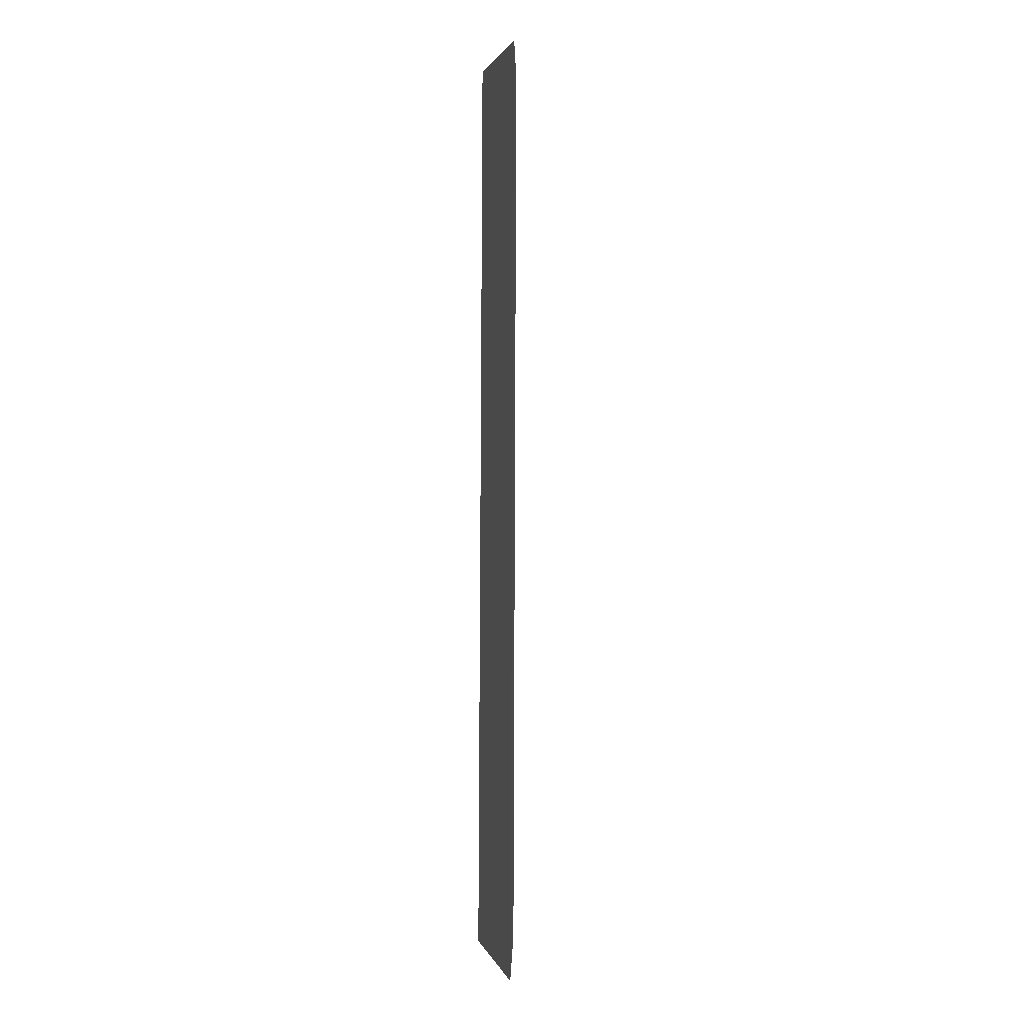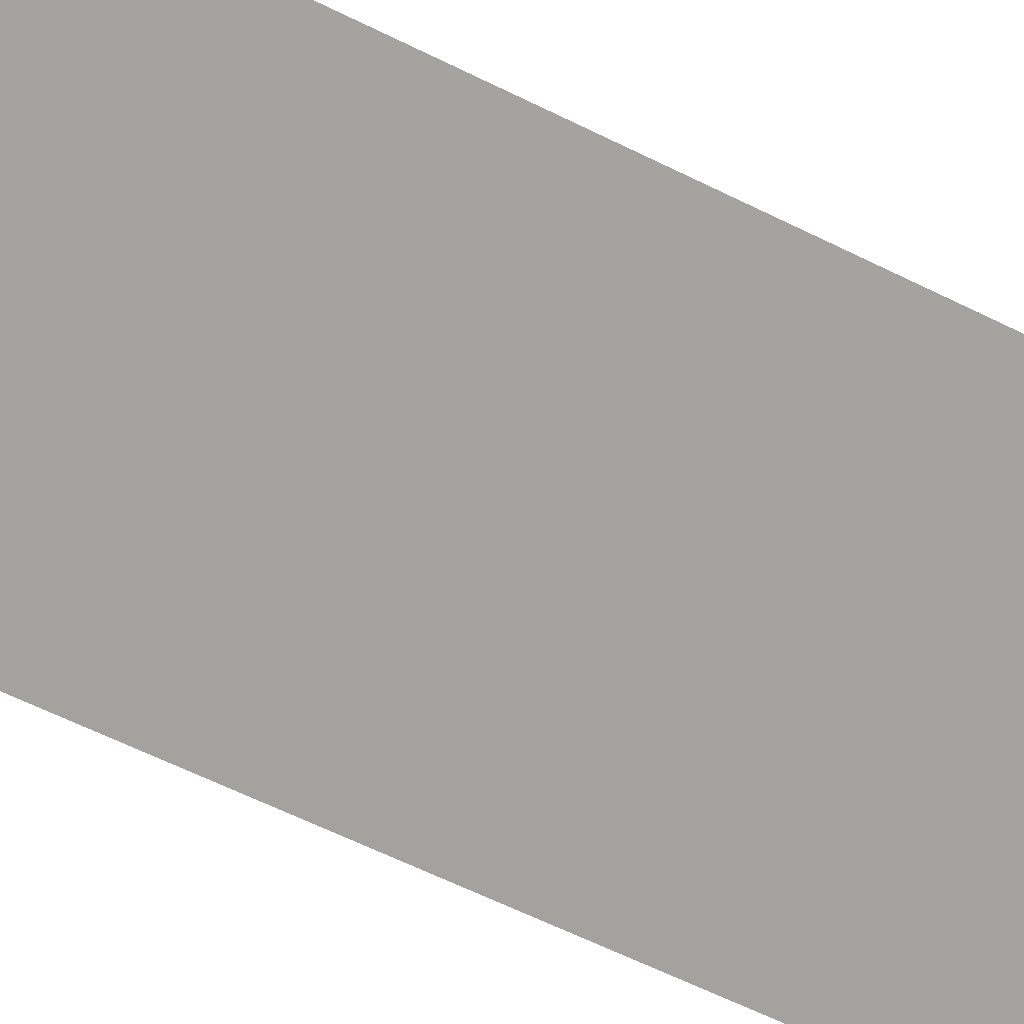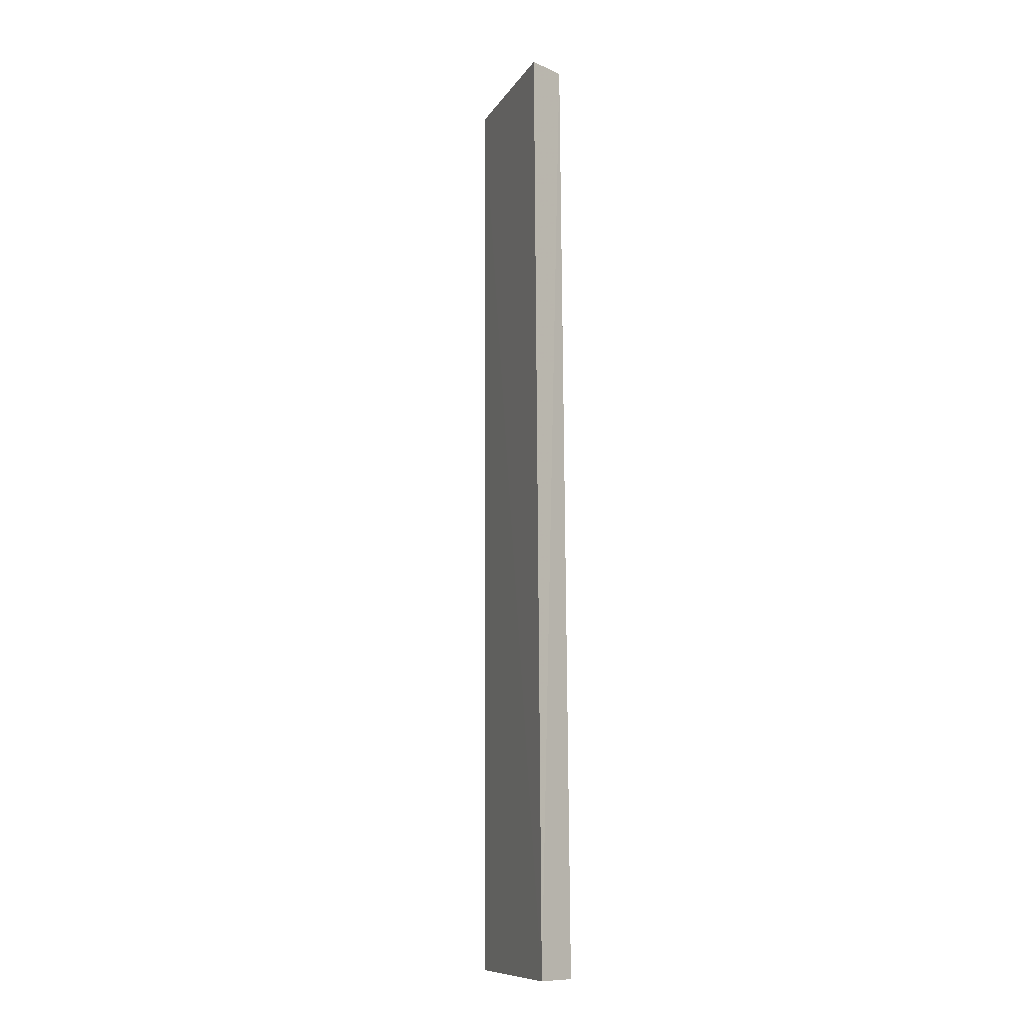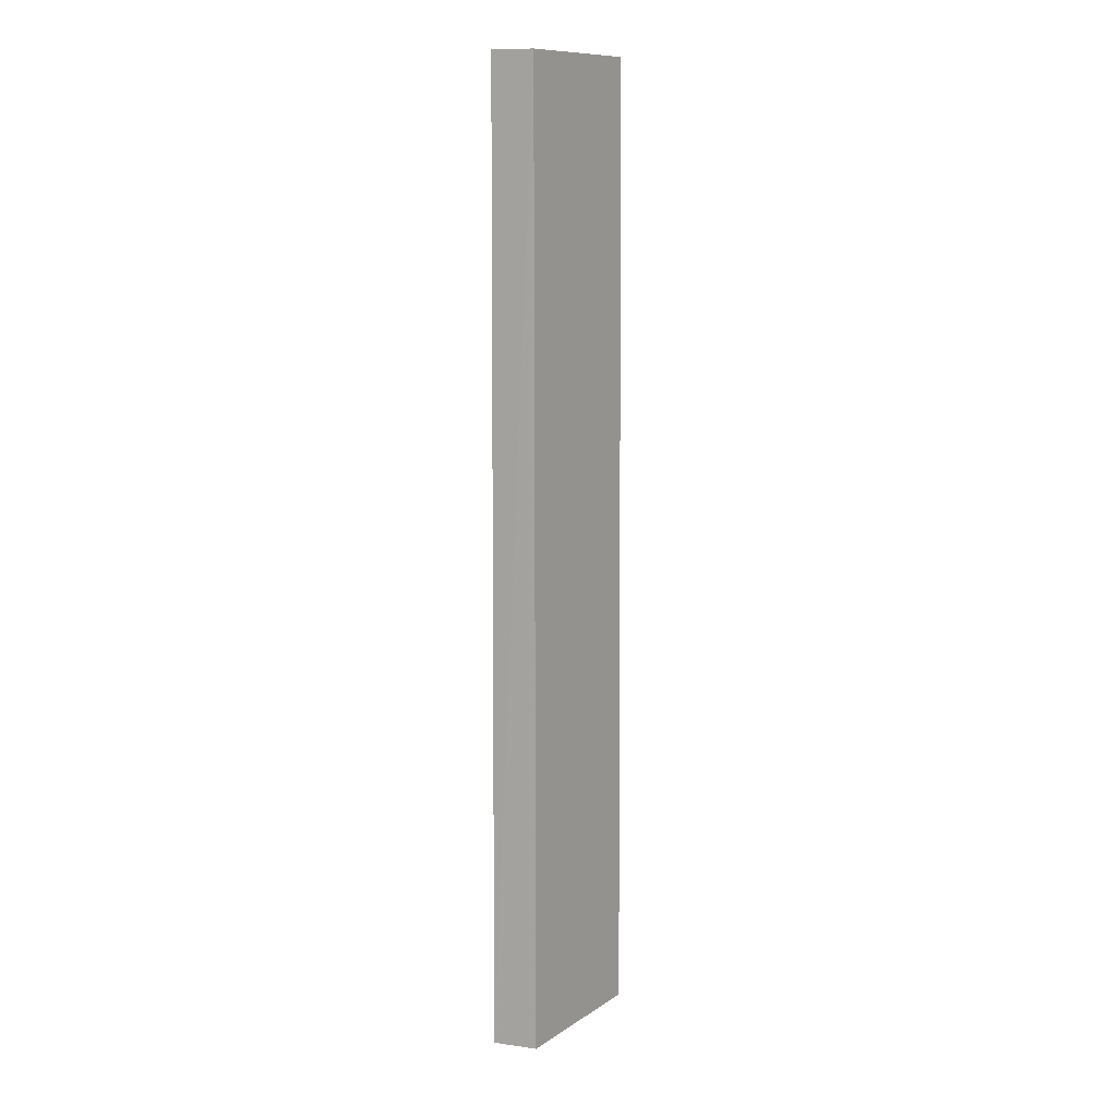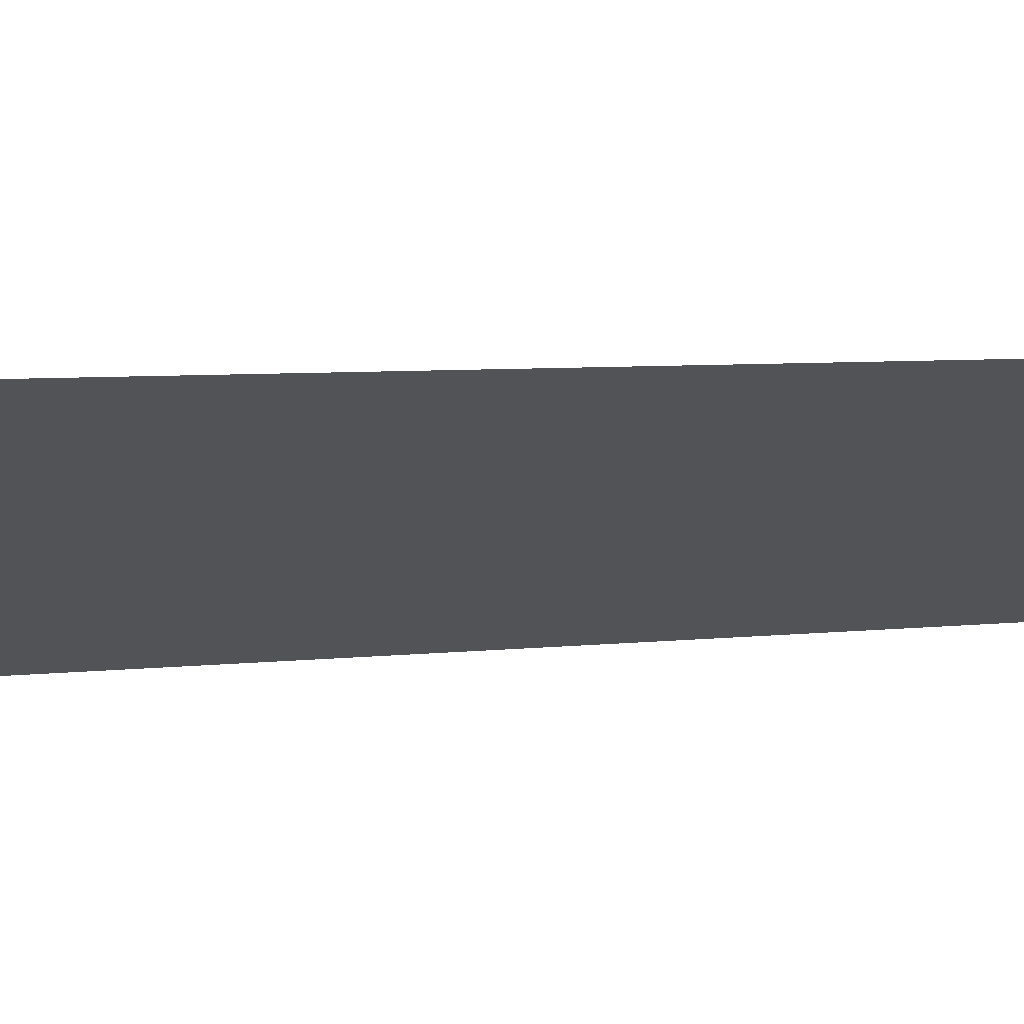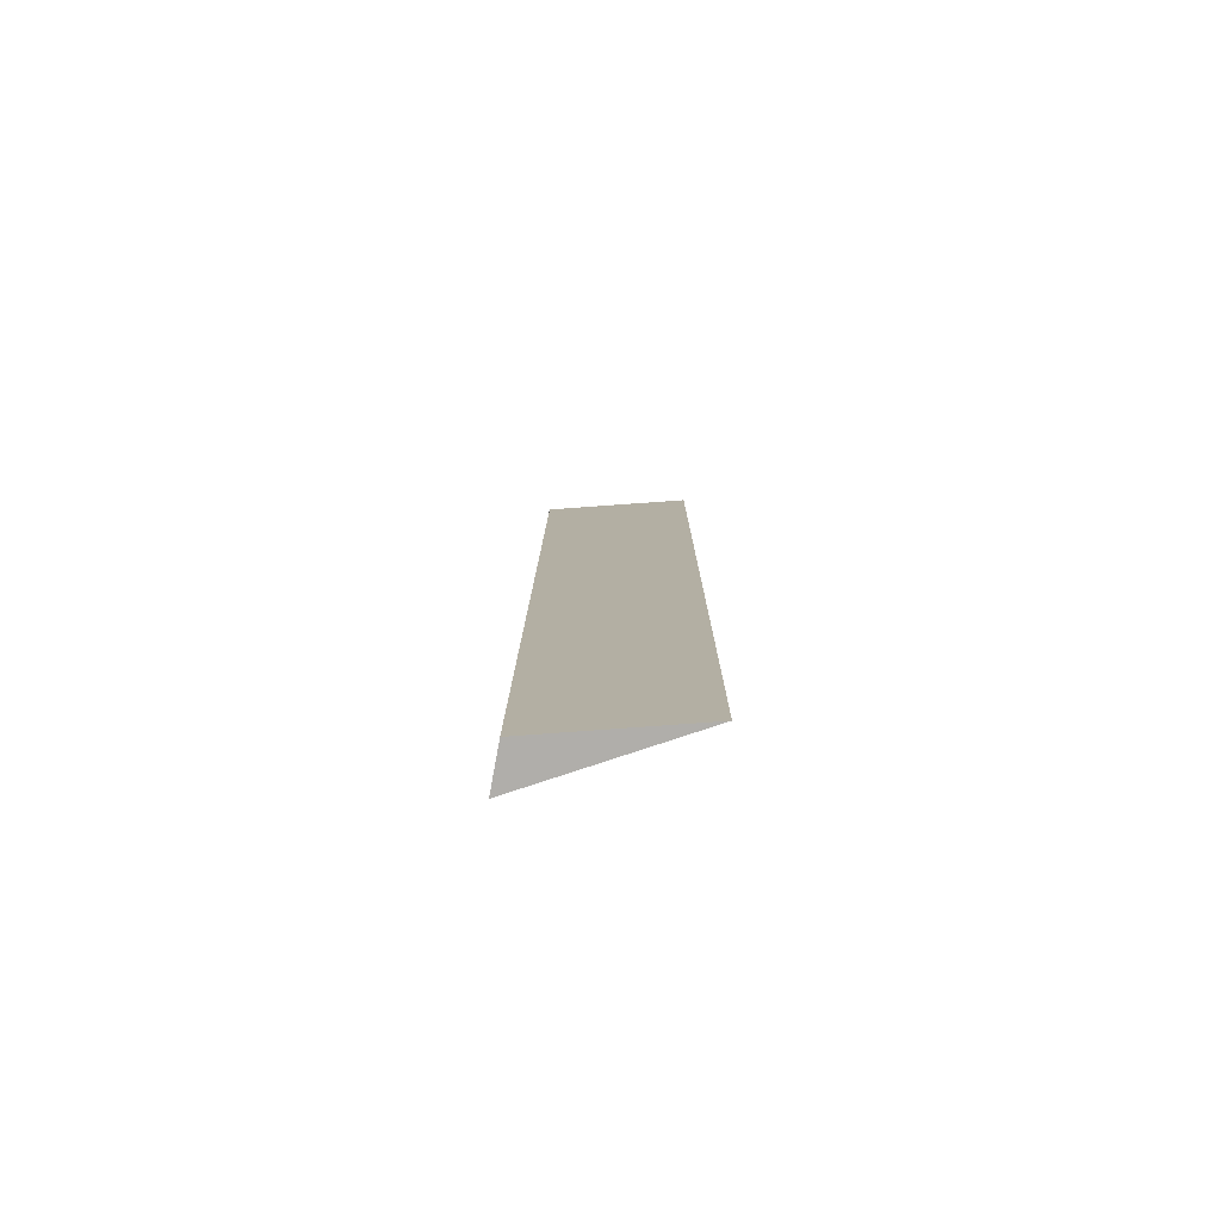
<metadata>
{"format":"obj","ext":"obj","renderer":"f3d","projection":"perspective","resolution":1024,"background":"white","views":[{"elev":1.8,"azim":65.9,"up":"+Y"},{"elev":-50.5,"azim":59.8,"up":"+Z"},{"elev":-11.0,"azim":-134.7,"up":"+Y"},{"elev":10.9,"azim":-67.5,"up":"+Y"},{"elev":2.7,"azim":49.8,"up":"+Z"},{"elev":-77.9,"azim":-6.8,"up":"+Y"}]}
</metadata>
<code>
v 0.2795 0.2154 0.1209
v 0.2794 0.1136 0.1214
v 0.2628 0.1135 0.1136
v 0.2637 0.2153 0.1136
v 0.2631 0.1135 0.1182
v 0.2638 0.2153 0.1179
v 0.278 0.2154 0.1204
f 1 2 3
f 1 3 4
f 5 3 2
f 6 5 2
f 6 2 1
f 6 4 3
f 6 3 5
f 7 6 1
f 7 1 4
f 7 4 6

</code>
